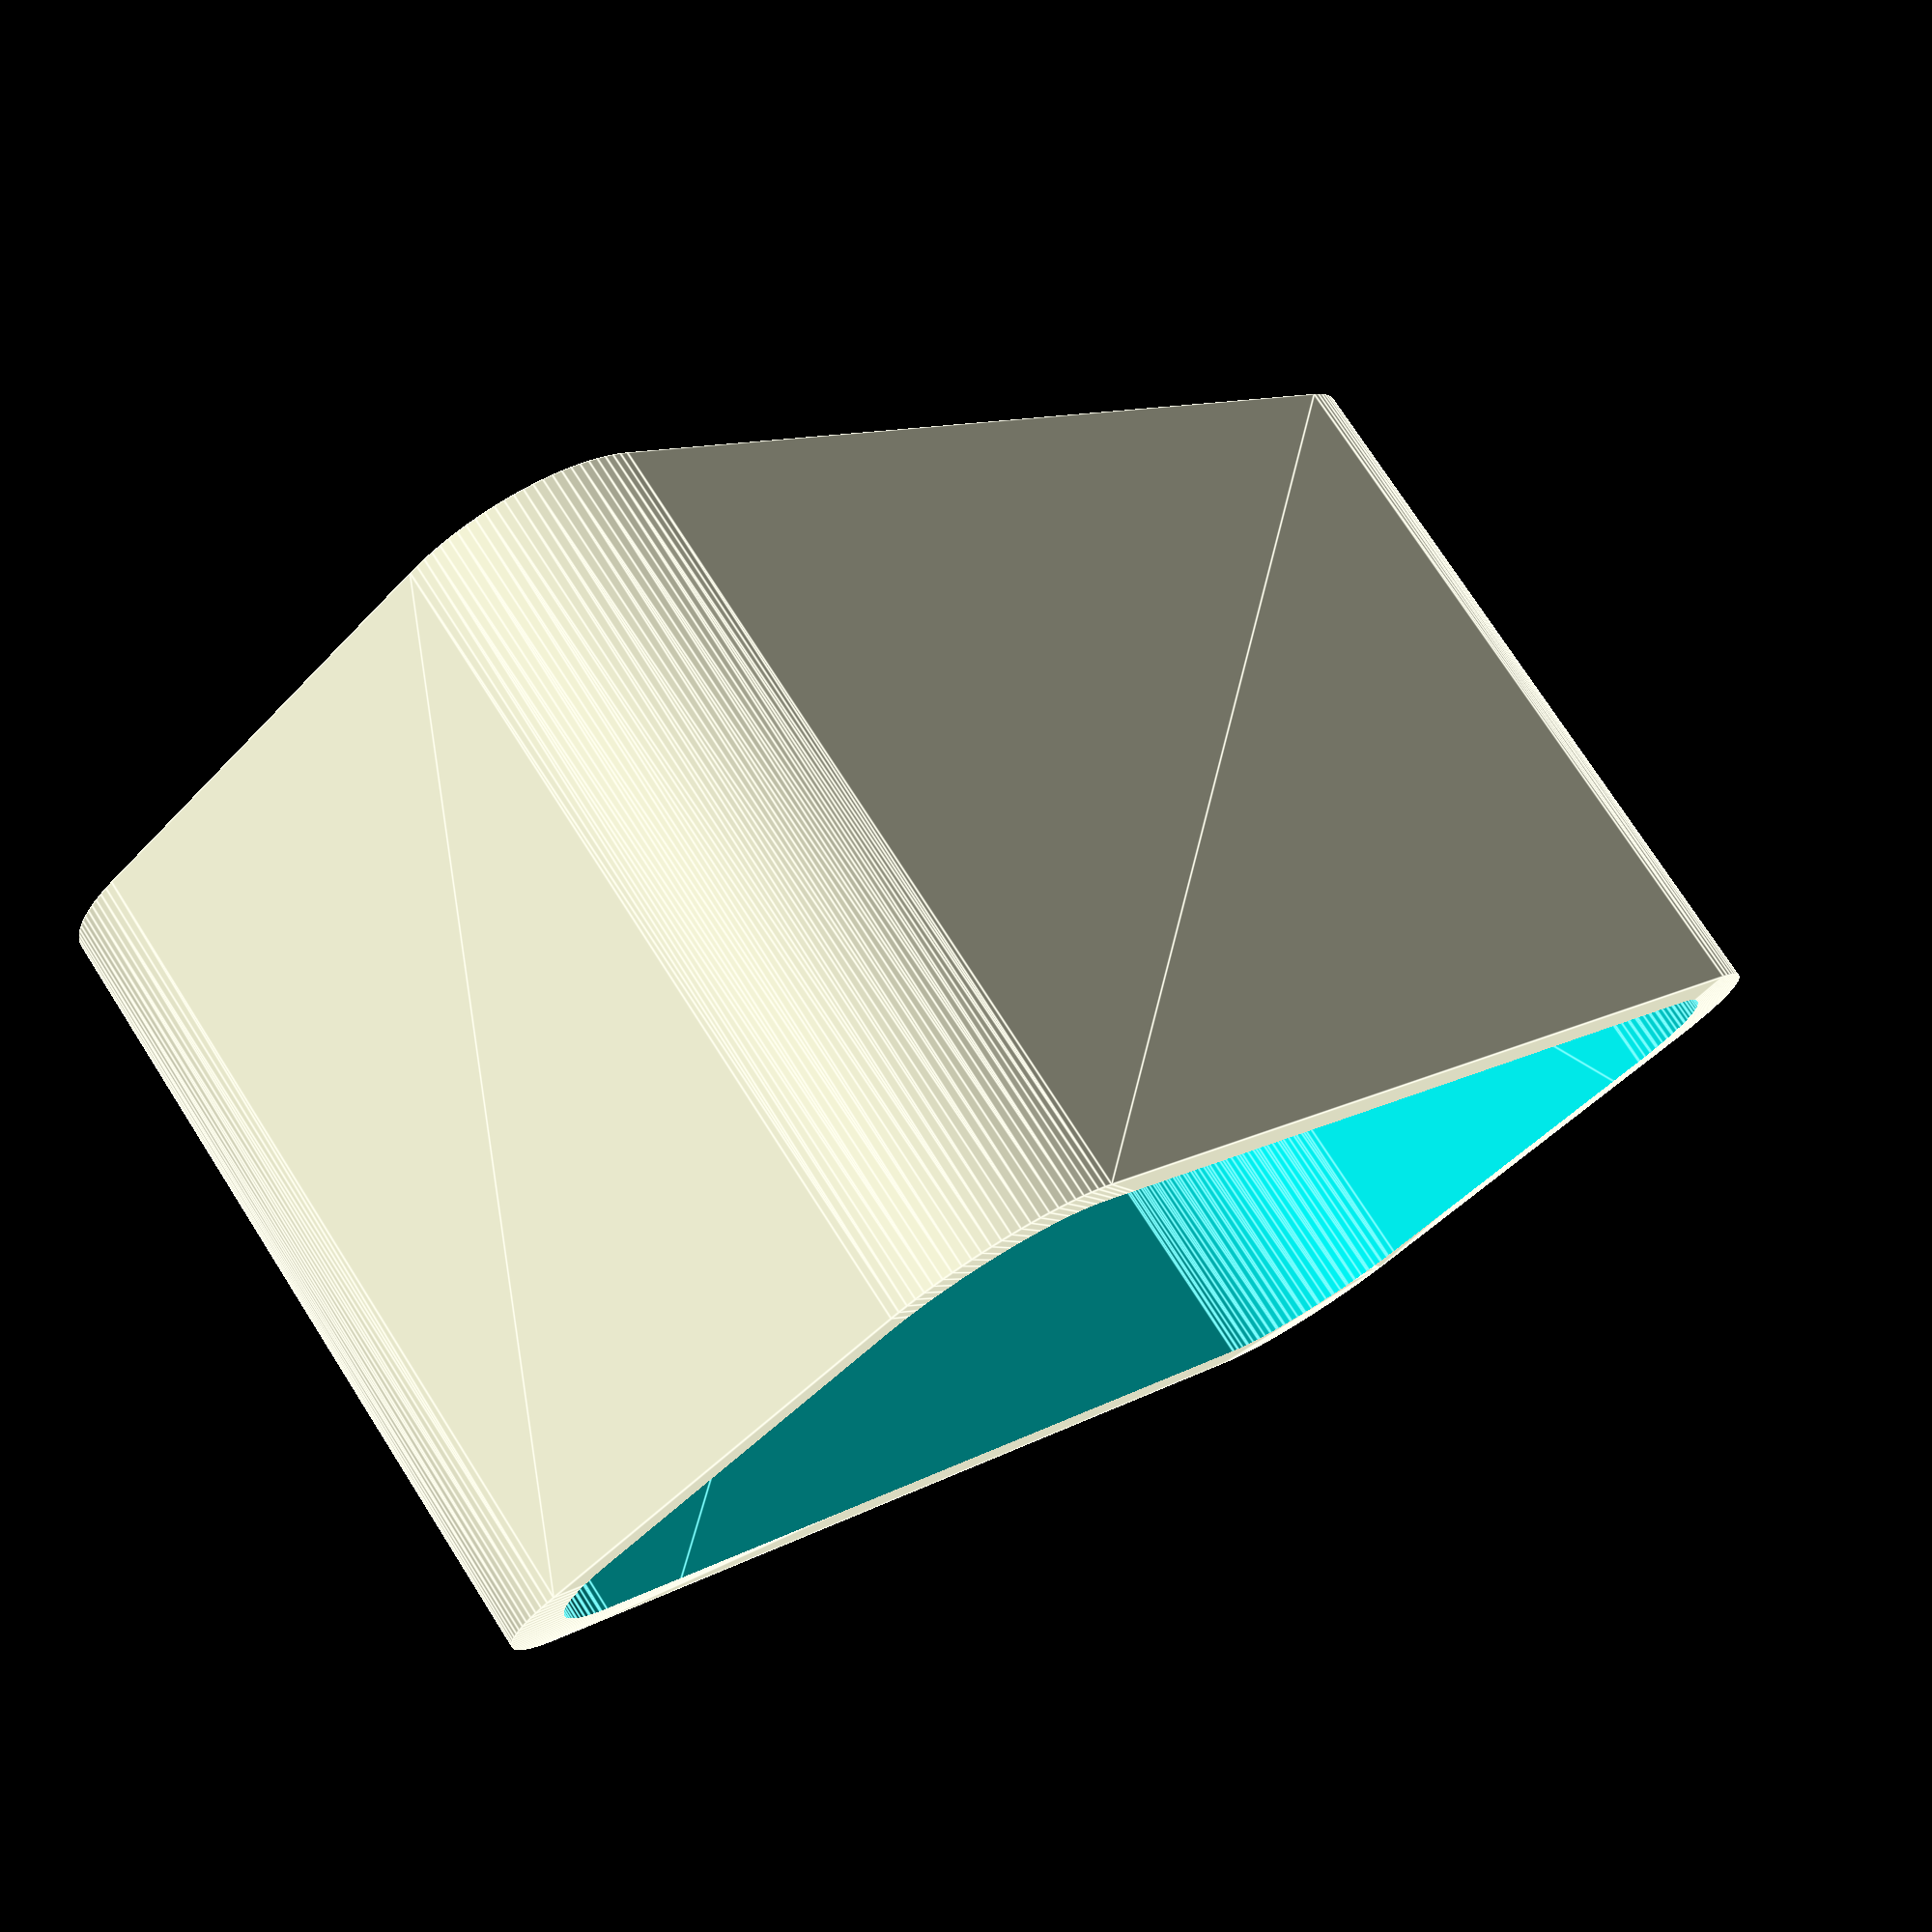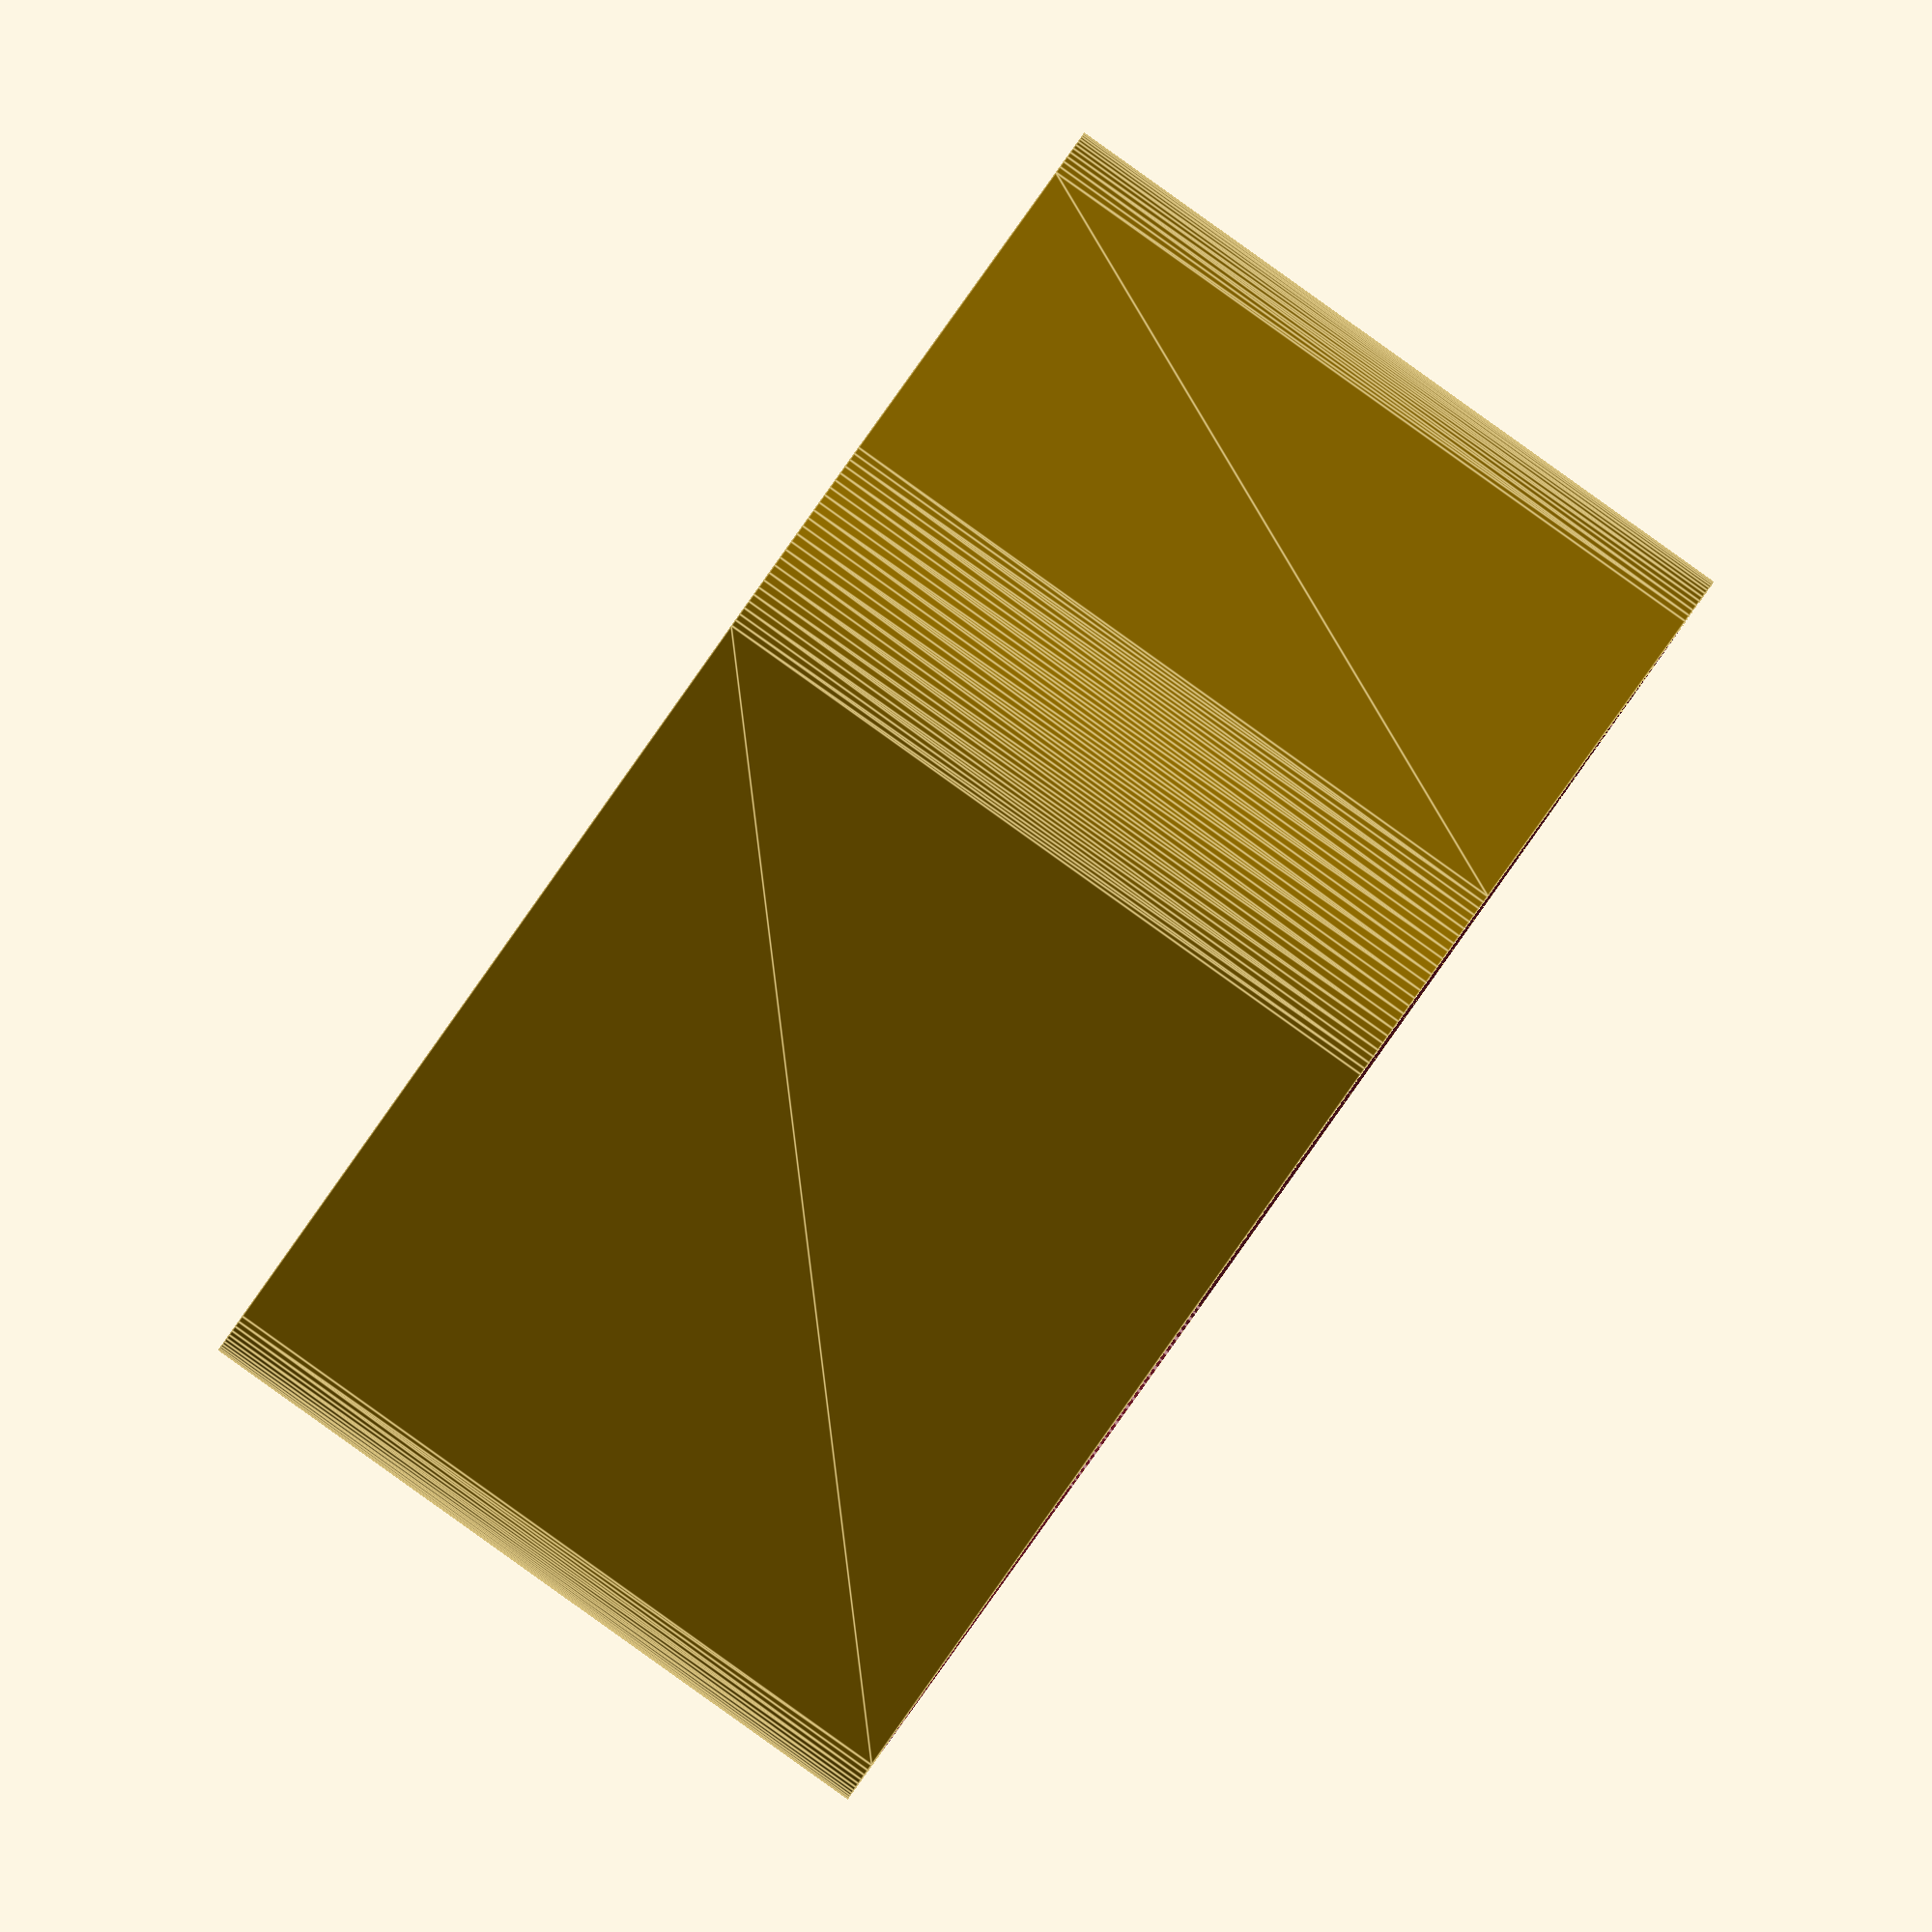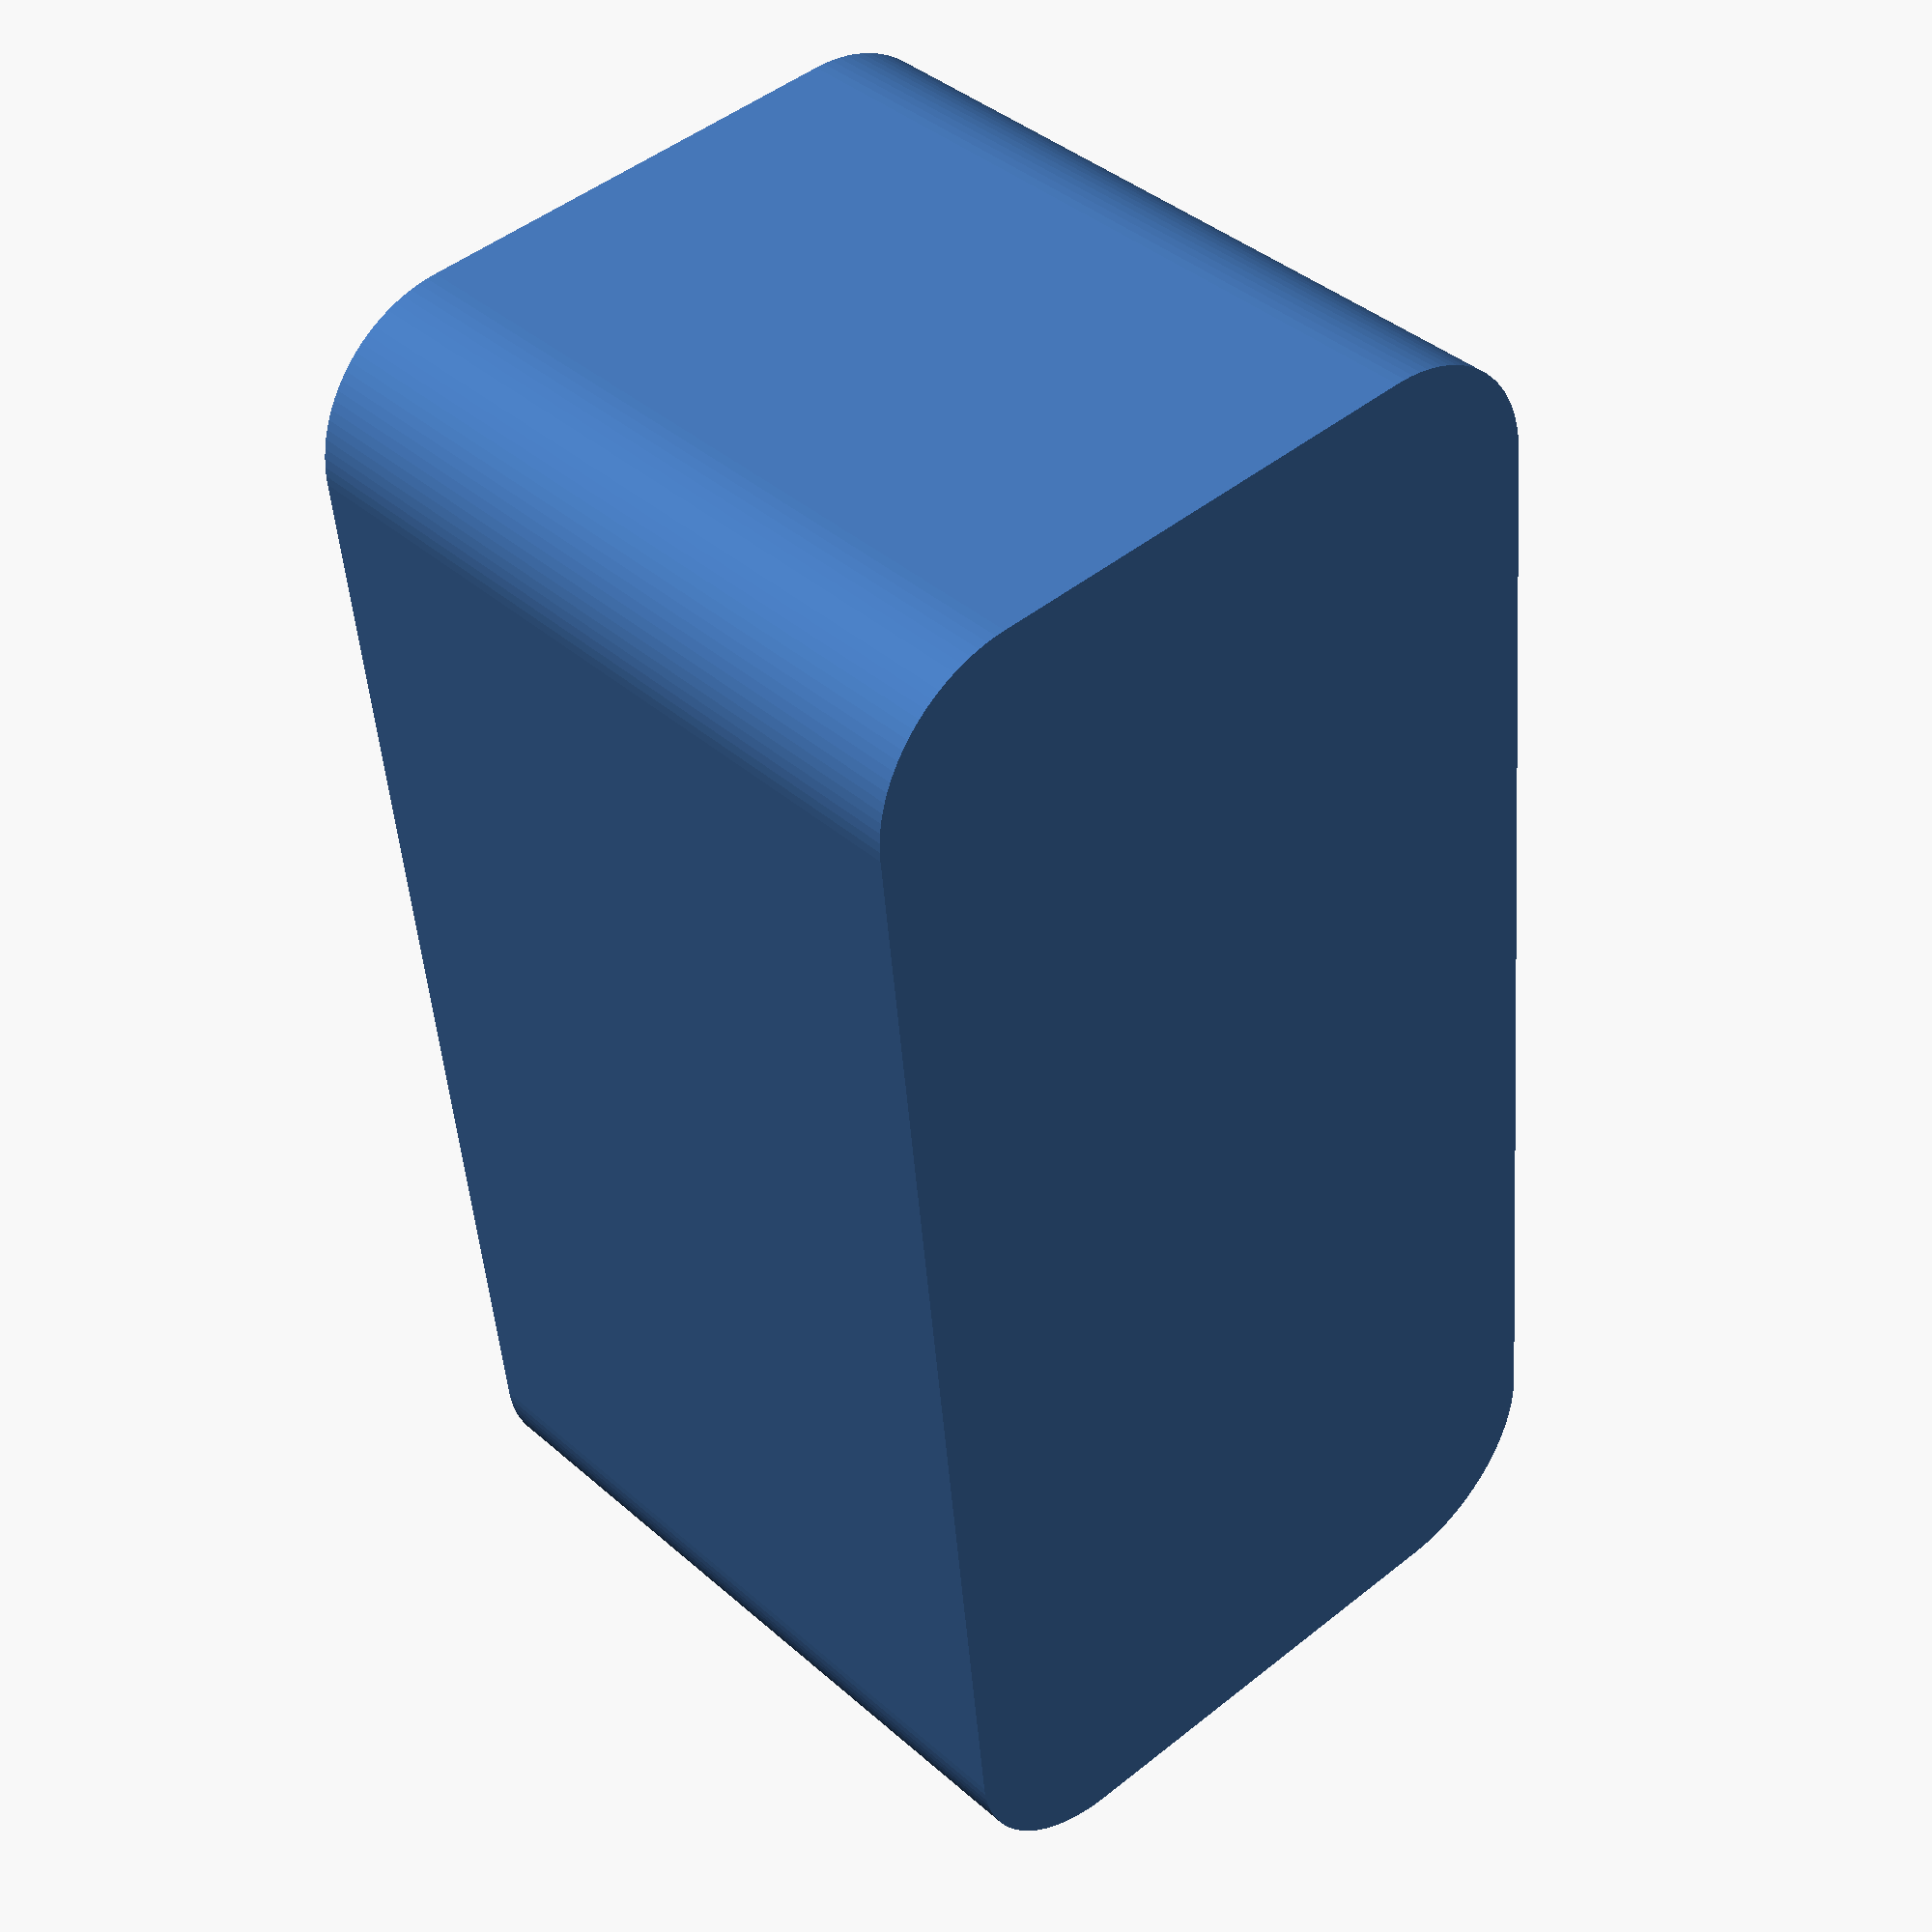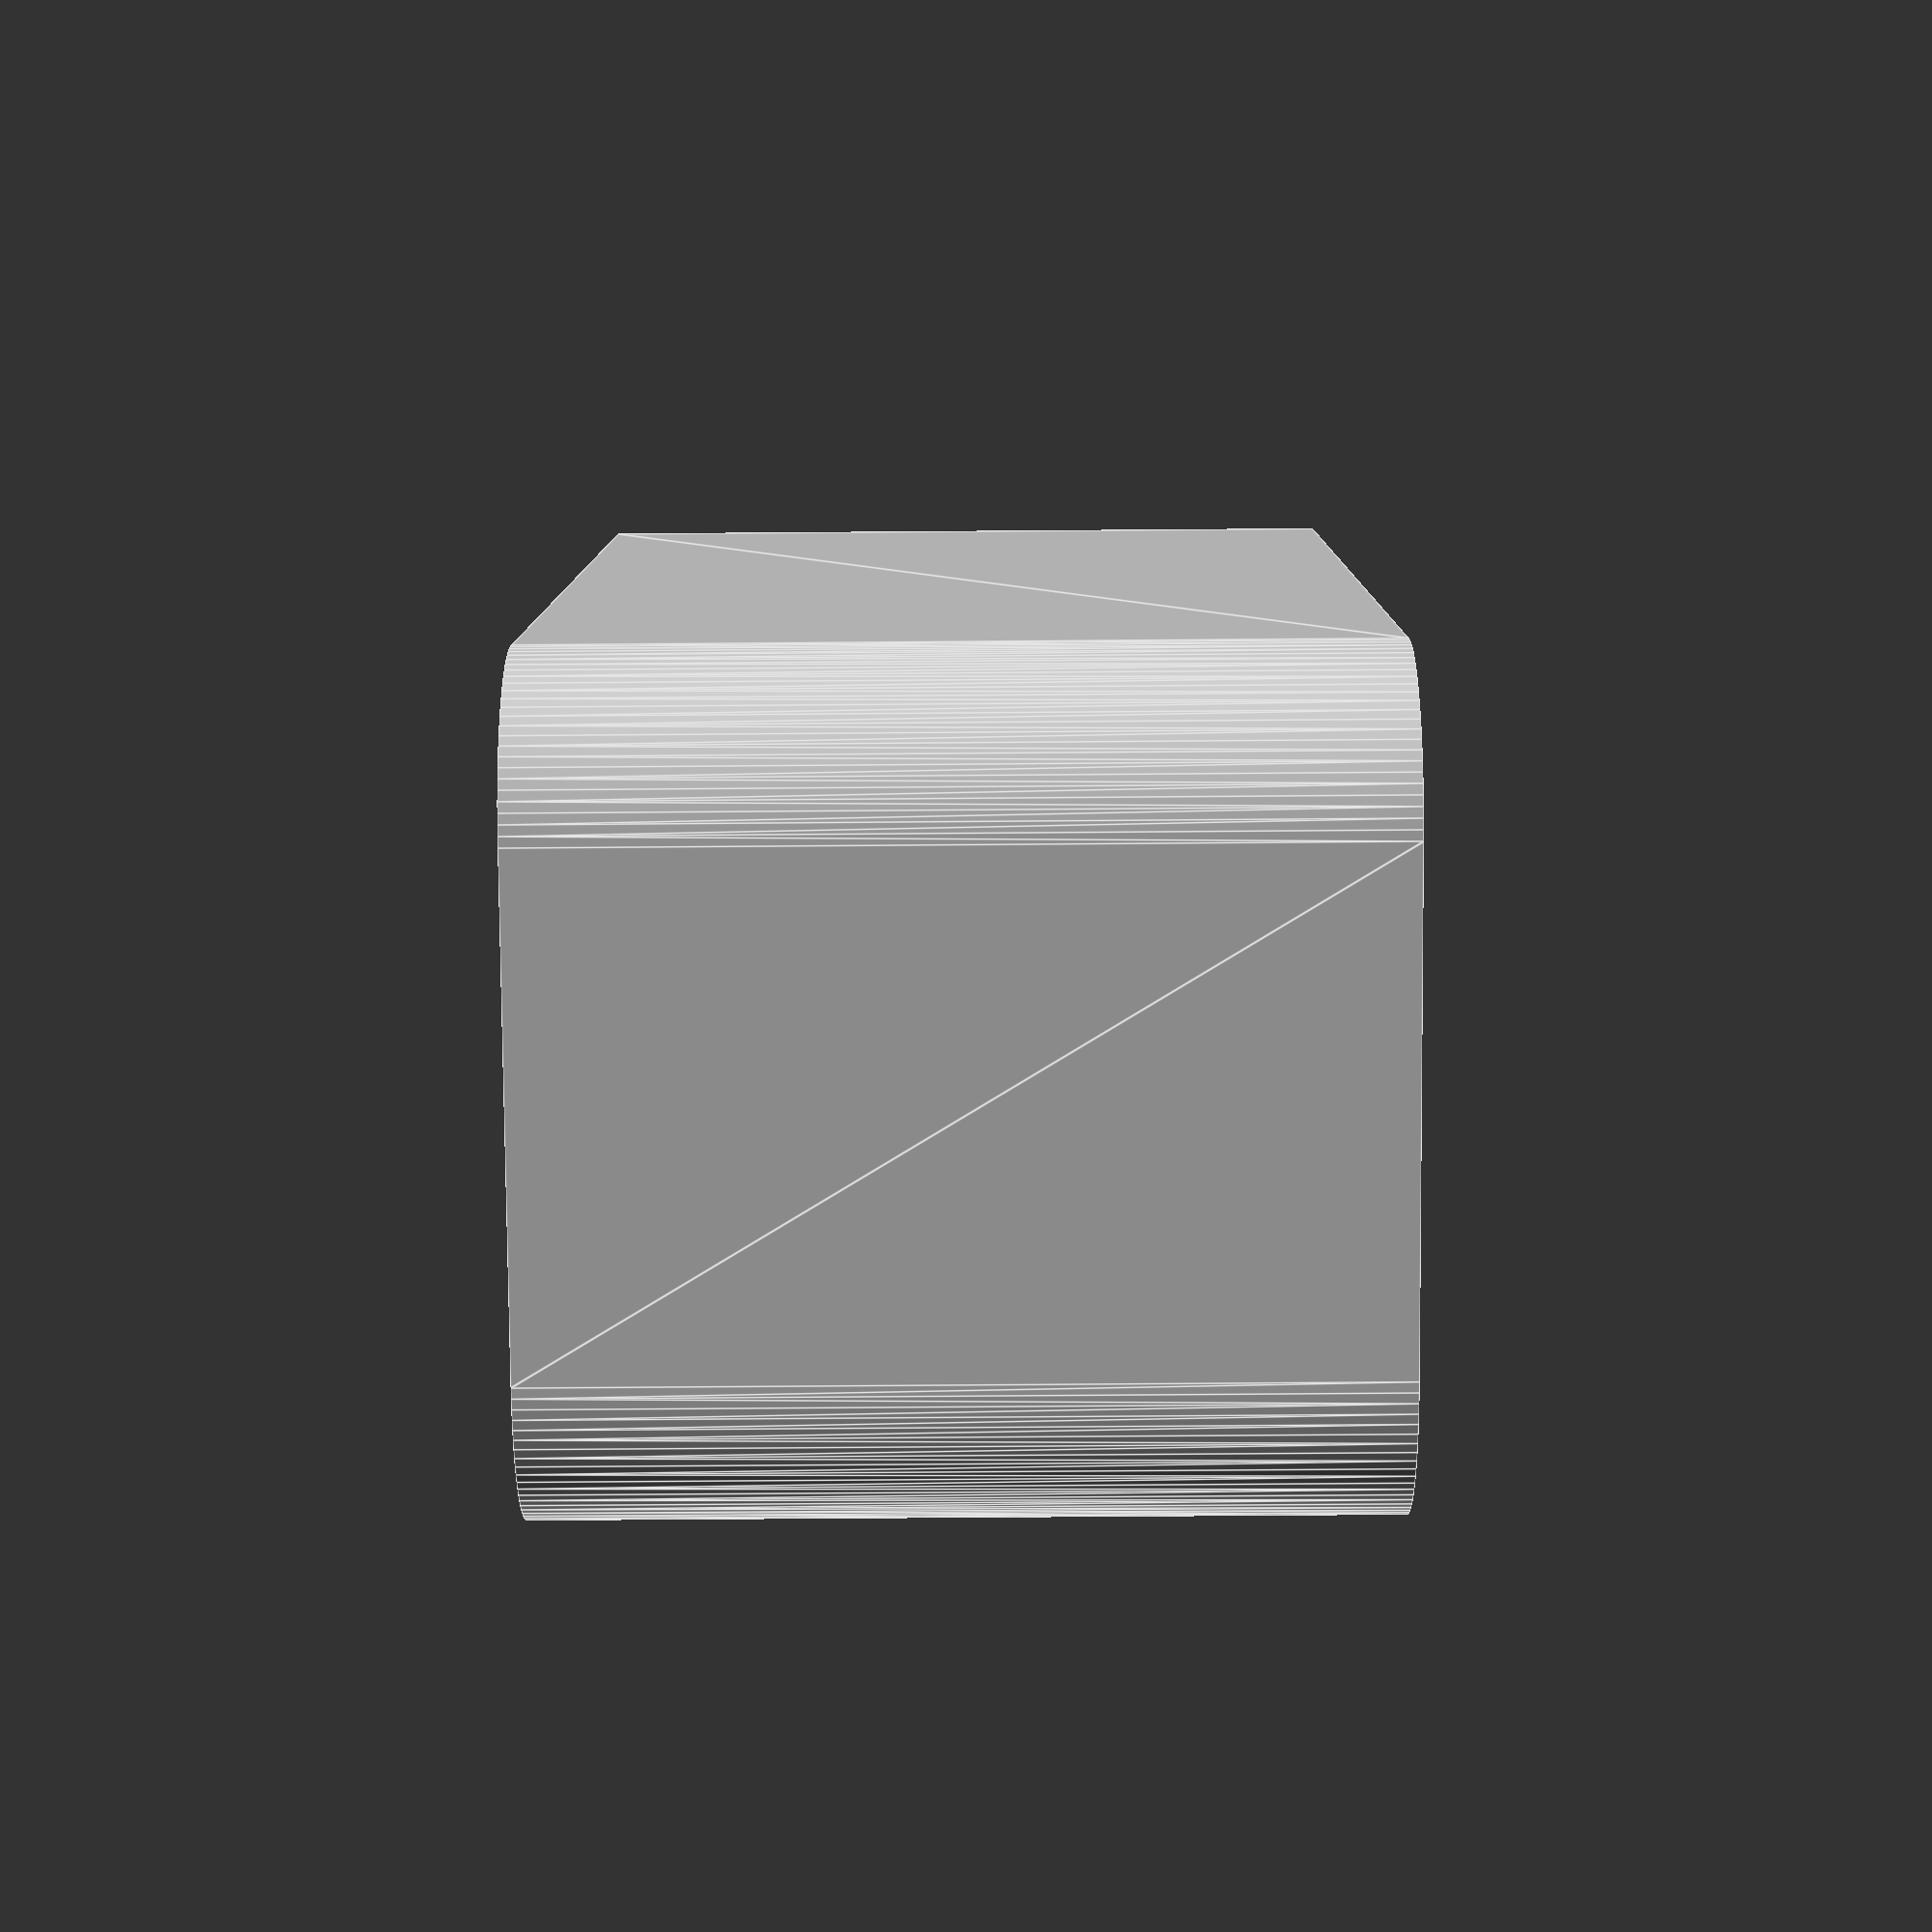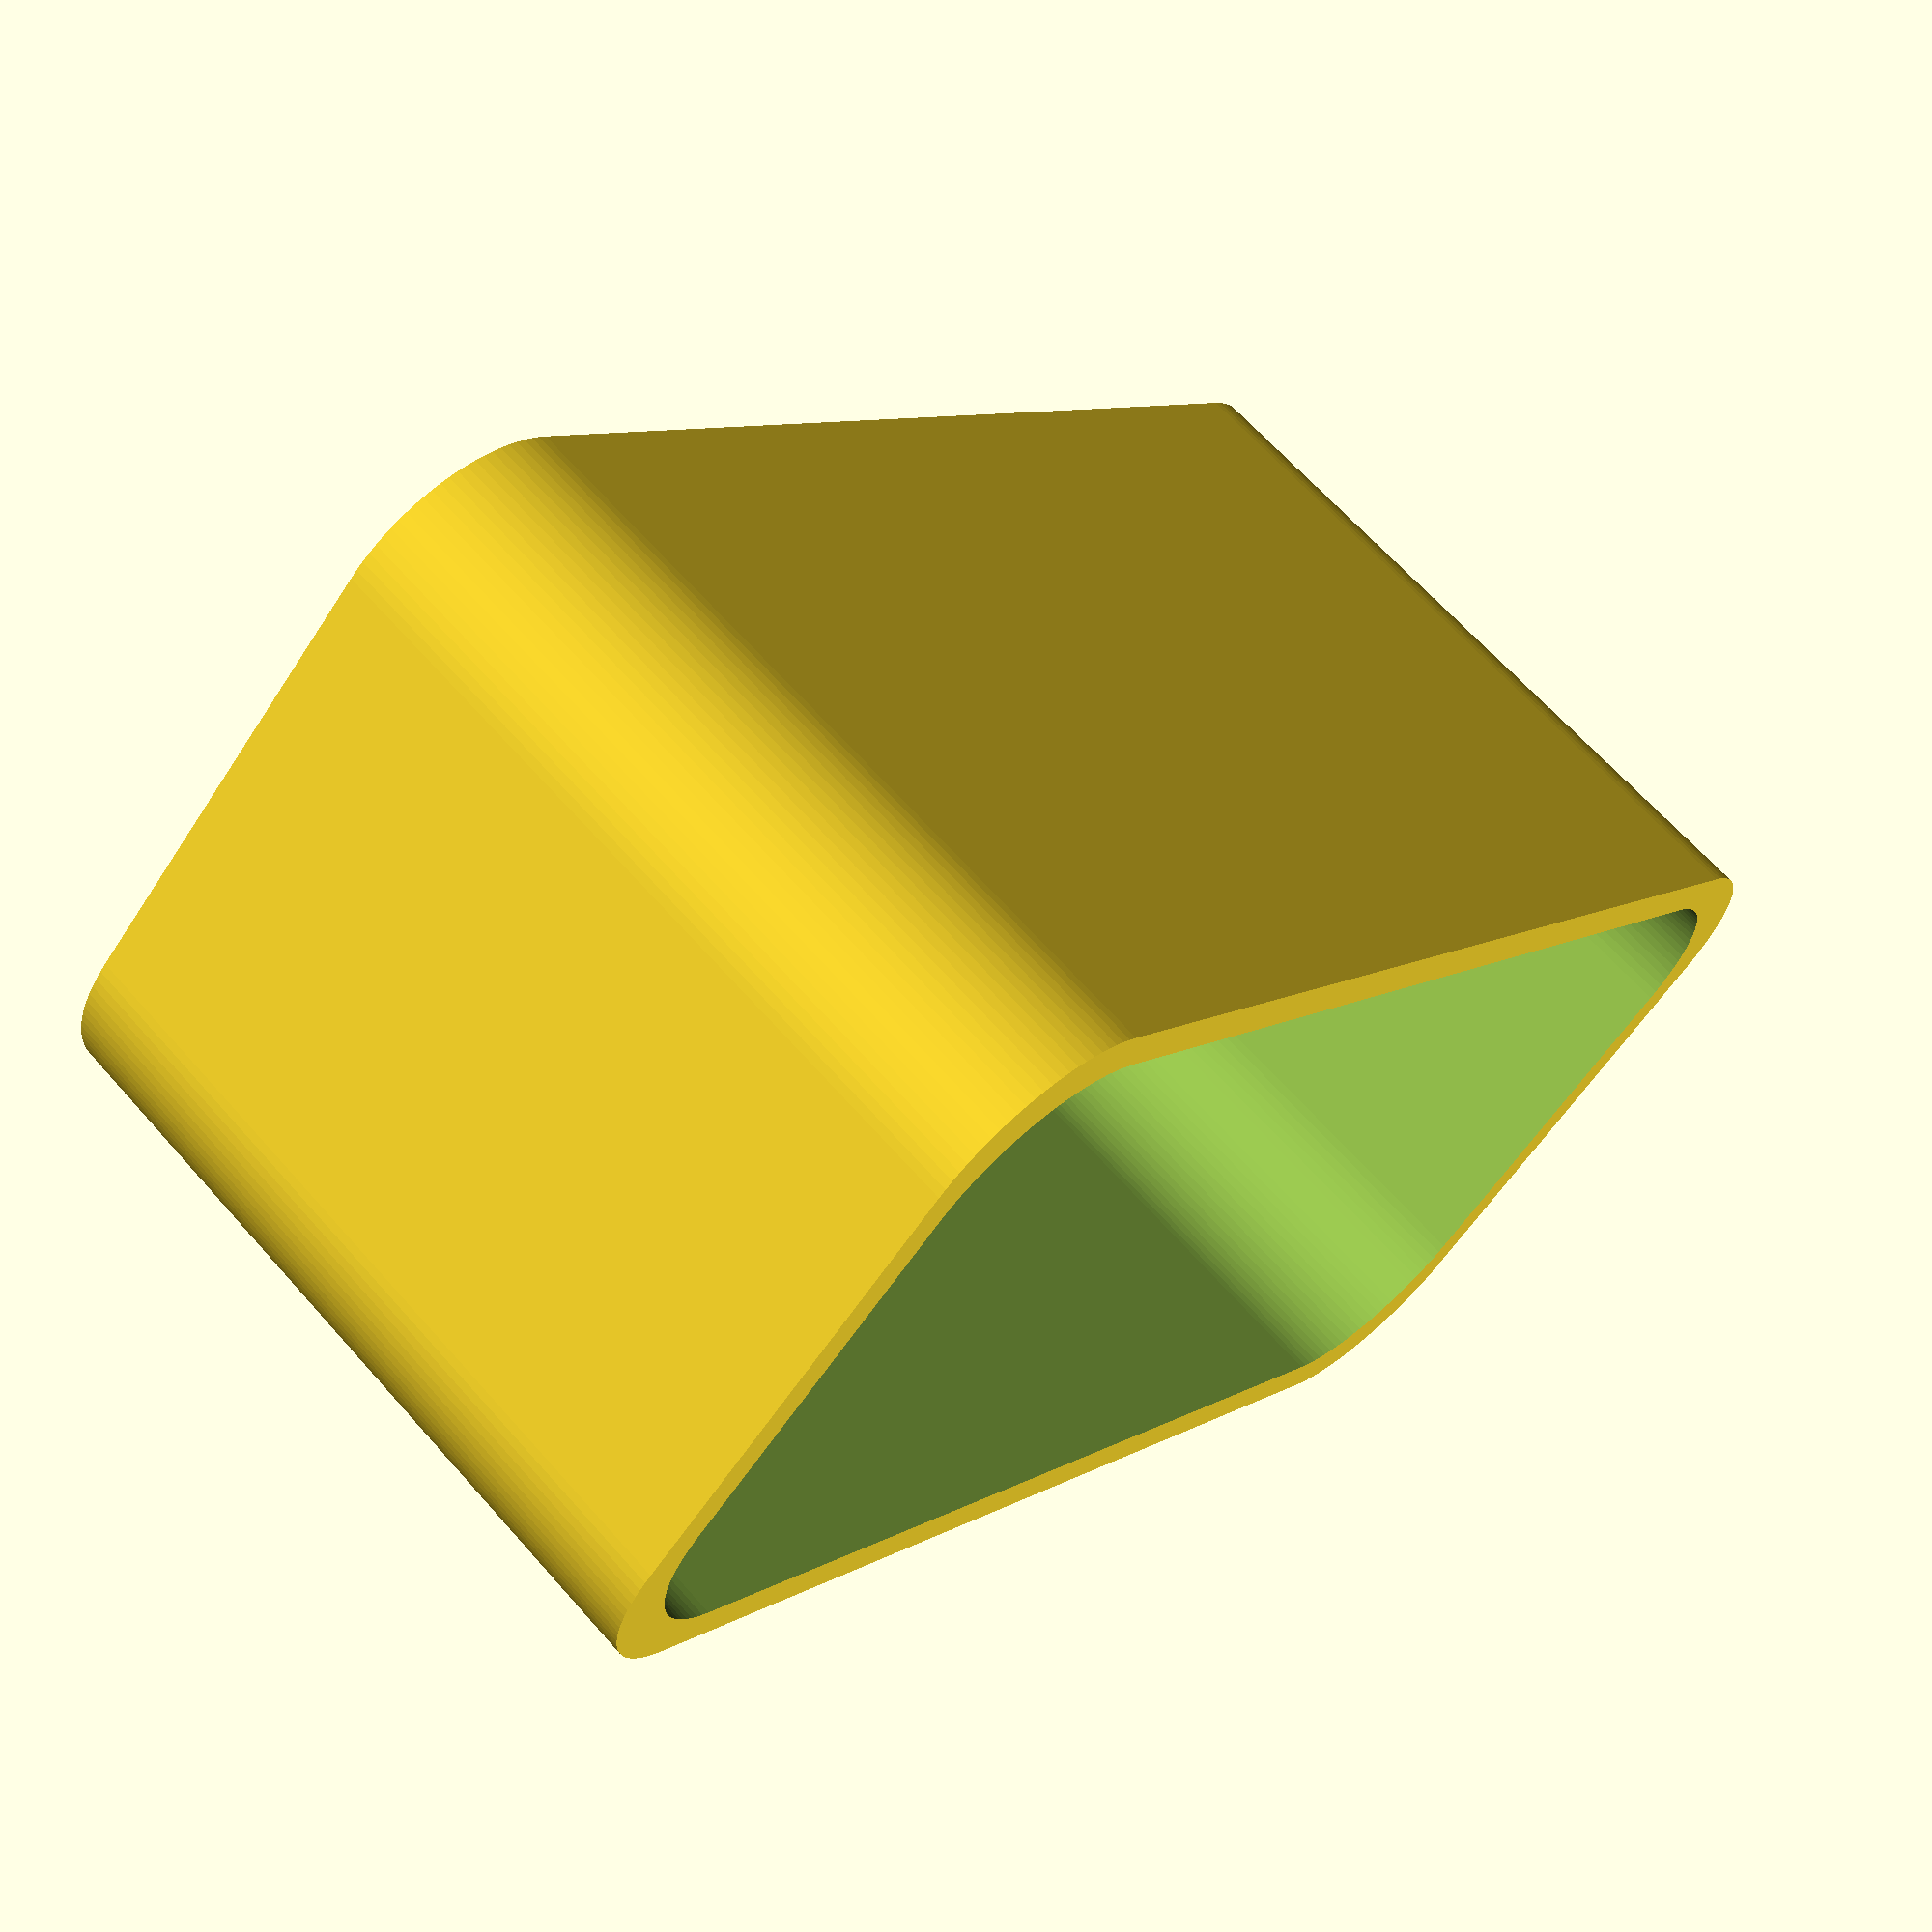
<openscad>
height = 10;
length = 10;
width = 20;
bevelRadius = 2;
$fn = 100;
translate([0,0,0])
difference()
{
    minkowski()
    {
      cylinder(r=bevelRadius,h=height/2,center=true);
      cube([length-2*bevelRadius, width-2*bevelRadius,height/2],center=true);
    }
    translate([0,0,1])minkowski()
    {
      cylinder(r=bevelRadius,h=height/2 ,center=true);
      cube([length-2*bevelRadius -1, width-2*bevelRadius-1,height/2],center=true);
    }
}

//sphere(r=32);
</openscad>
<views>
elev=104.9 azim=319.9 roll=212.6 proj=p view=edges
elev=90.3 azim=42.9 roll=234.5 proj=o view=edges
elev=141.4 azim=5.6 roll=42.1 proj=p view=wireframe
elev=236.6 azim=336.1 roll=89.5 proj=p view=edges
elev=294.5 azim=135.9 roll=318.5 proj=p view=solid
</views>
